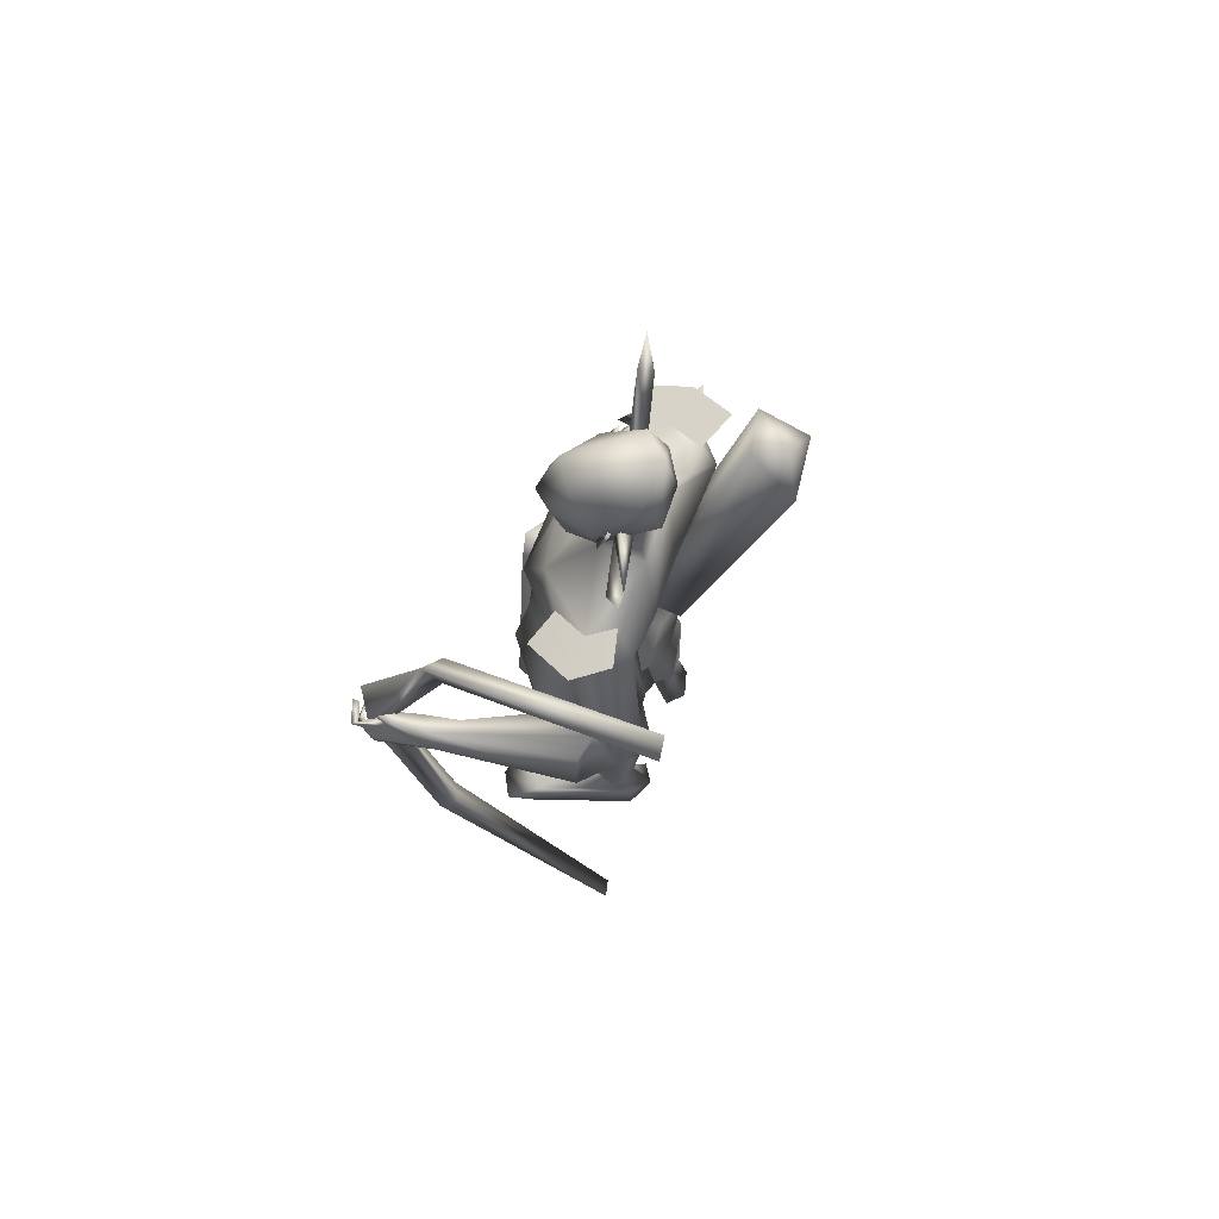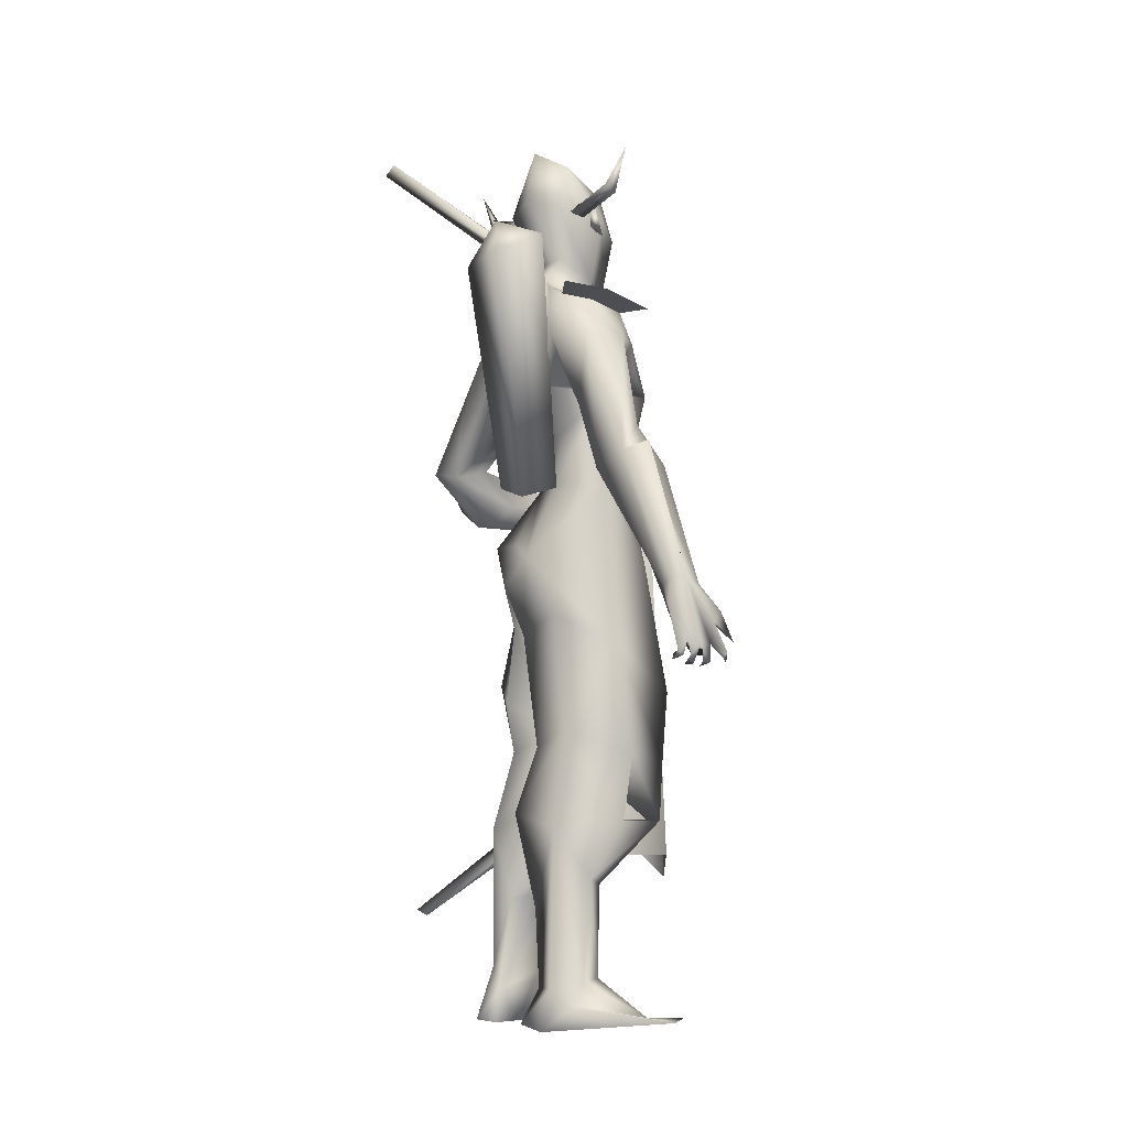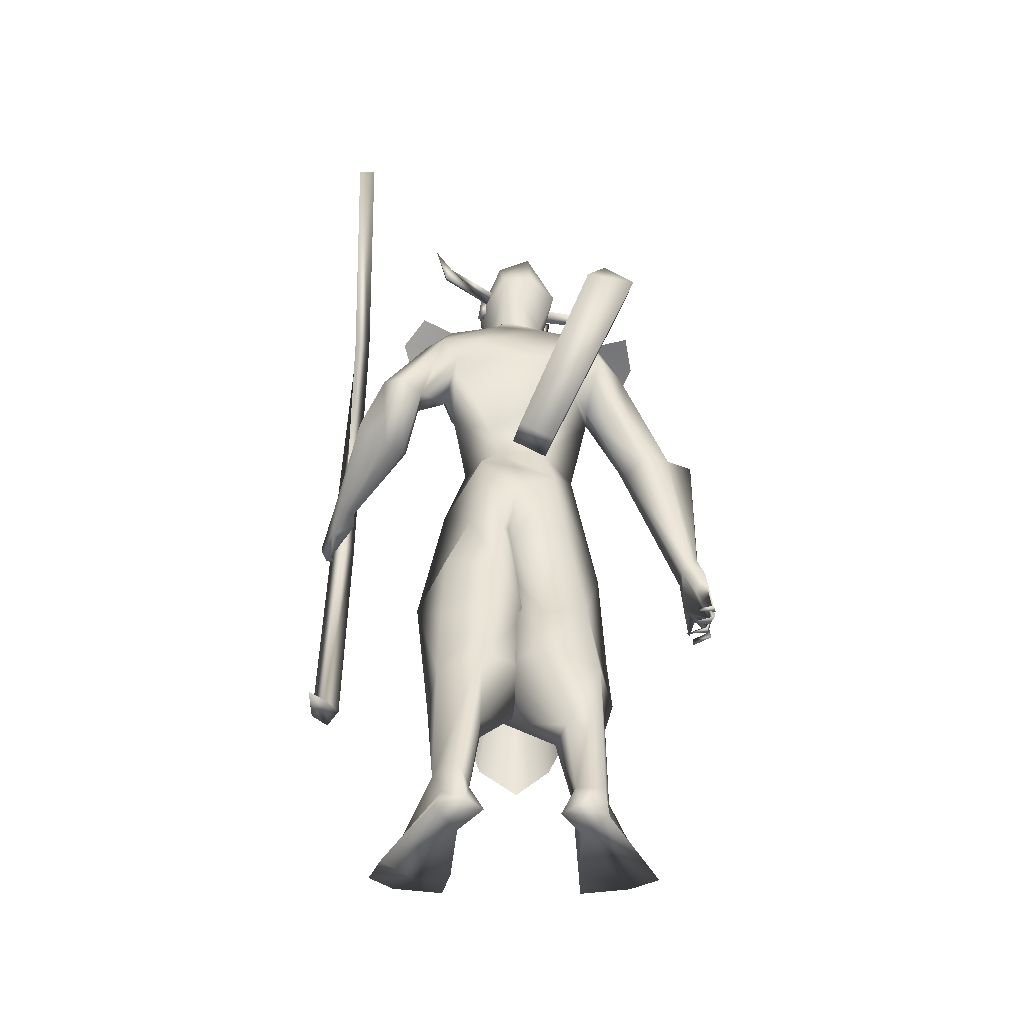
<metadata>
{"format":"obj","ext":"obj","renderer":"f3d","projection":"perspective","resolution":1024,"background":"white","views":[{"elev":74.4,"azim":-150.7,"up":"+Z"},{"elev":-7.0,"azim":-17.4,"up":"+Z"},{"elev":-46.0,"azim":-90.9,"up":"+Z"}]}
</metadata>
<code>
o A4_Circle
v 0.01929 -0.03059 2.453
v 8.4e-05 -0.03844 2.502
v 0.03424 -0.06602 2.427
v 0.002093 -0.07708 2.523
v -0.01296 -0.0435 2.468
v -0.003094 -0.03959 2.466
v -0.07513 0.1726 2.451
v -0.08997 0.1667 2.502
v -0.09124 0.2075 2.425
v -0.1214 0.1935 2.524
v -0.09574 0.1644 2.481
v -0.1072 0.1599 2.472
v -0.1379 0.168 2.524
v -0.1667 0.1539 2.496
v -0.1217 0.1731 2.481
v -0.2275 0.3127 2.563
v -0.2208 0.3333 2.52
v -0.1896 0.3341 2.548
v -0.2451 0.3744 2.655
v -0.0486 -0.0631 2.524
v -0.03453 -0.0539 2.481
v -0.07793 -0.07622 2.496
v 0.02878 -0.2156 2.563
v 0.01954 -0.2352 2.52
v -0.01155 -0.2321 2.548
v 0.03854 -0.2791 2.655
v 0.1426 -0.6343 1.072
v 0.07846 -0.5716 1.123
v 0.07146 -0.5838 1.268
v 0.1571 -0.5778 1.248
v 0.08124 -0.6197 1.052
v 0.07217 -0.6271 1.048
v 0.0499 -0.607 1.178
v 0.1134 -0.5926 1.268
v 0.2258 -0.5798 1.167
v 0.2007 -0.5901 1.135
v 0.2026 -0.5418 1.145
v 0.2715 -0.5608 1.08
v 0.1784 -0.616 1.066
v 0.1043 -0.5933 1.07
v 0.1015 -0.628 1.079
v 0.2349 -0.5675 1.037
v 0.2444 -0.5681 1.018
v 0.2099 -0.6316 1.027
v 0.2127 -0.6156 1.047
v 0.2244 -0.6286 1.046
v 0.1723 -0.5396 1.009
v 0.1555 -0.6108 1.021
v 0.1751 -0.6148 1.013
v 0.1659 -0.6069 1.035
v 0.1082 -0.6361 1.034
v 0.1205 -0.5473 1.012
v 0.1225 -0.6169 1.009
v 0.1212 -0.6135 1.036
v 0.07754 -0.5777 1.044
v 0.07102 -0.5789 1.024
v 0.08539 -0.6355 1.033
v 0.06615 -0.5277 1.207
v 0.1595 -0.5283 1.227
v 0.01383 -0.1438 1.596
v 0.1197 -0.0386 1.643
v -0.1115 -0.03146 1.621
v 0.1725 -0.07536 1.902
v -0.1122 -0.08378 1.769
v -0.1713 -0.1393 2.227
v -0.1866 -0.142 1.906
v -0.00981 -0.2034 1.878
v -0.0197 -0.3431 1.599
v 0.03666 -0.2007 1.958
v 0.01344 -0.01605 2.291
v -0.08559 -0.05862 2.649
v -0.009285 -0.02546 2.188
v -0.1548 -0.05178 2.276
v -0.2009 -0.2577 2.053
v -0.1589 -0.2277 1.964
v 0.04016 -0.2153 2.138
v -0.06507 -0.2574 2.163
v 0.07282 -0.2339 2.036
v -0.04422 -0.2074 1.916
v 0.09613 -0.1804 1.961
v -0.1578 -0.2386 2.18
v 0.2278 -0.06959 0.7507
v 0.06527 -0.2459 0.7573
v 0.2518 -0.04902 0.961
v 0.115 0.0981 0.7931
v -0.1723 -0.02715 0.7835
v -0.1472 -0.1102 1.193
v -0.1282 -0.1729 0.8327
v -0.07964 0.08264 0.8908
v 0.2097 -0.08911 0.5573
v 0.03291 -0.2558 0.5567
v -0.1744 -0.2055 0.5375
v 0.1291 0.09875 0.5603
v -0.1219 0.1097 0.5774
v -0.2418 -0.02349 0.5808
v -0.01258 -0.1595 0.3651
v -0.05889 -0.2204 0.3832
v -0.05169 -0.06235 0.3282
v -0.1961 -0.09218 0.2921
v -0.1916 -0.1153 0.05601
v 0.01873 -0.2258 1.103
v -0.1945 0.04998 1.139
v 0.1806 -0.04308 1.367
v 0.1012 0.1005 1.065
v -0.2249 -0.07129 1.375
v -0.09559 0.1097 1.071
v -0.02057 -0.165 0.08495
v 0.08128 -0.3202 -0.02151
v -0.183 -0.2041 0.06007
v -0.08416 -0.2199 0.07755
v -0.05869 -0.1103 0.1073
v 0.2062 -0.2943 -0.02901
v -0.1083 -0.2154 0.006472
v -0.09536 -0.3895 1.609
v 0.02091 -0.429 1.74
v 0.08561 -0.4862 1.61
v -0.05269 -0.4962 1.65
v 0.05465 -0.5548 1.24
v 0.01409 -0.5146 1.649
v 0.03925 -0.3225 1.686
v -0.1246 -0.3026 1.822
v 0.009439 -0.3383 2.026
v -0.1073 -0.3361 2.04
v -0.1326 -0.08885 2.512
v -0.21 -0.0691 -0.05341
v -0.2529 -0.1263 -0.04896
v -0.1031 -0.1348 -0.05055
v -0.2155 -0.2098 -0.06568
v 0.2091 -0.1416 -0.04492
v 0.1486 -0.3818 -0.03366
v 0.09955 -0.1323 -0.04581
v 0.325 0.78 1.562
v 0.2649 0.702 1.528
v 0.2264 0.6597 1.621
v 0.1303 0.7092 1.568
v 0.2 0.7284 1.514
v 0.1483 0.7252 1.596
v 0.1968 0.6544 1.543
v 0.2685 0.7331 1.678
v 0.2895 0.7407 1.643
v 0.2911 0.6964 1.657
v 0.3675 0.7278 1.695
v 0.3436 0.7674 1.597
v 0.3174 0.7306 1.536
v 0.3162 0.7753 1.526
v 0.3922 0.7161 1.644
v 0.4134 0.7188 1.645
v 0.3835 0.7717 1.61
v 0.3822 0.7819 1.631
v 0.3669 0.7656 1.626
v 0.3957 0.6823 1.578
v 0.385 0.7581 1.569
v 0.3711 0.7496 1.562
v 0.3767 0.7301 1.584
v 0.3556 0.7508 1.576
v 0.371 0.6835 1.532
v 0.3465 0.7491 1.52
v 0.3686 0.7494 1.526
v 0.3462 0.744 1.535
v 0.3249 0.7584 1.51
v 0.333 0.7021 1.496
v 0.3235 0.7579 1.49
v 0.3153 0.7398 1.504
v 0.1396 0.652 1.553
v 0.1757 0.7012 1.649
v 0.1535 0.1906 1.428
v -0.2457 0.1827 1.429
v 0.1098 0.1556 1.643
v 0.001923 0.2423 1.614
v 0.05645 0.2301 2.074
v -0.2629 0.2022 2.081
v -0.2175 0.0562 1.429
v -0.1125 0.1243 1.62
v -0.2544 0.06059 1.289
v -0.1185 0.1545 1.74
v 0.1083 0.06184 2.06
v 0.1276 0.05747 1.748
v 0.2068 0.06577 1.355
v -0.06806 0.2906 1.847
v -0.229 0.02528 2.038
v -0.1116 0.457 1.611
v -0.03648 0.3103 1.946
v -0.1106 0.3852 2.075
v -0.06685 0.162 2.306
v 0.01306 0.09497 2.252
v -0.145 0.1016 2.339
v -0.1007 -0.03201 2.35
v 0.007149 0.1659 2.599
v -0.1711 0.1229 2.641
v -0.1713 0.01219 2.706
v -0.05546 0.1359 2.206
v -0.1932 0.1304 2.25
v -0.2571 0.2813 1.974
v -0.03007 0.3227 2.105
v -0.14 0.3582 2.16
v 0.03482 0.3024 1.959
v -0.1067 0.3219 1.894
v -0.2076 0.3038 2.189
v 0.1387 0.2467 0.5557
v -0.1504 0.3068 0.7863
v -0.197 0.1465 0.7729
v 0.1974 0.221 1.117
v -0.006949 0.3928 0.9347
v 0.09192 0.05634 0.8282
v -0.2349 0.1041 0.9271
v -0.1988 0.2934 0.9909
v -0.08891 0.02574 0.8361
v -0.2161 0.3102 0.4919
v 0.09576 0.05765 0.5636
v -0.1293 0.02822 0.5838
v -0.05139 0.2772 0.3683
v -0.1961 0.1704 0.311
v -0.2589 0.1691 0.5311
v -0.08354 0.3403 0.4286
v -0.2099 0.313 0.07611
v -0.08929 0.1745 0.3256
v -0.09128 0.2296 0.08211
v -0.2376 0.2313 0.1024
v -0.0281 0.3119 1.36
v -0.2059 0.1142 1.162
v 0.1157 0.08089 1.171
v -0.174 0.2176 1.201
v -0.1212 0.0596 1.181
v 0.03506 0.4314 -0.02938
v -0.225 0.2014 0.0273
v 0.07225 0.2565 -0.0734
v -0.2625 0.2817 -0.01783
v -0.3843 0.4656 1.709
v -0.3385 0.5343 1.737
v -0.2331 0.5758 1.711
v -0.2175 0.5253 1.547
v -0.2202 0.4151 1.721
v -0.2525 0.6151 1.611
v -0.242 0.5006 1.742
v -0.1767 0.4611 1.552
v -0.2682 0.3311 2.075
v -0.3257 0.4004 1.695
v -0.3214 0.3506 1.862
v -0.2183 0.3939 2.086
v -0.149 0.4453 1.976
v 0.0625 0.1815 2.443
v -0.22 0.1045 2.512
v -0.2031 -0.003773 2.537
v -0.2508 0.1576 -0.07148
v 0.1721 0.4348 -0.05775
v -0.2991 0.2095 -0.06489
v -0.1533 0.2353 -0.07468
v -0.2693 0.3038 -0.07599
v 0.1175 0.5066 -0.05661
v 0.1797 0.2833 -0.06744
v 0.02959 0.4682 -0.05682
v 0.1162 0.6271 1.658
v 0.03924 -0.04582 2.484
v -0.07463 0.2025 2.485
v 0.01829 0.05237 0.5302
v 0.206 0.1232 1.618
v 0.1288 0.08958 1.63
v 0.2279 0.06216 1.666
v 0.1388 -0.005854 1.606
v 0.2082 -0.003591 1.624
v 0.2739 0.05404 0.3797
v 0.05401 0.2187 0.4456
v 0.2397 0.1751 0.4475
v 0.06114 -0.1081 0.4517
v 0.2446 -0.05289 0.4517
v 0.1372 0.2154 1.904
v 0.09969 -0.09779 2.084
v 0.002323 -0.5836 1.669
v 0.09317 -0.3247 2.129
v -0.05497 -0.384 2.165
v -0.1856 -0.3575 2.189
v -0.006824 0.4333 2.085
v -0.1618 0.4835 2.166
v -0.2519 0.4071 2.211
v 0.3532 0.7474 1.576
v 0.3696 0.7058 1.837
v 0.3023 0.7011 1.573
v 0.4005 0.7078 1.323
v 0.3578 0.6627 1.574
v 0.2024 0.7391 0.6463
v 0.2377 0.6886 0.6348
v 0.1229 0.6983 2.489
v 0.1937 0.6502 0.6576
v 0.09042 0.6441 2.47
v 0.1584 0.7007 0.6692
v 0.0628 0.6971 2.451
v -0.5201 0.6754 2.801
v -0.361 0.632 0.2386
v -0.5044 0.6216 2.826
v -0.3822 0.6834 0.2563
v -0.1514 0.0706 1.643
v -0.1153 -0.0459 1.602
v -0.2358 -0.06976 1.564
v -0.4035 -0.3778 2.263
v -0.2718 0.04675 1.605
v -0.4513 -0.205 2.246
v -0.3006 -0.2188 2.383
v -0.2564 -0.3542 2.331
v -0.3816 -0.2752 2.381
v 0.07728 0.09109 2.598
v 0.1137 0.07199 2.45
v 0.08322 0.09613 2.269
v 0.02036 0.1703 2.293
v 0.1246 0.1403 2.412
f 301 253 302
f 304 241 188
f 184 303 185
f 188 241 254
f 302 303 241
f 302 185 303
f 304 301 302
f 253 301 300
f 70 302 253
f 184 254 303
f 70 185 302
f 304 300 301
f 254 241 303
f 300 304 188
f 304 302 241
f 5 1 3
f 4 5 3
f 2 4 6
f 6 4 3
f 1 6 3
f 7 12 9
f 10 11 9
f 10 8 11
f 12 10 9
f 13 14 15
f 37 36 46
f 33 118 58
f 33 29 118
f 33 31 32
f 34 35 30
f 36 39 46
f 34 33 27
f 59 30 35
f 58 54 40
f 58 37 54
f 33 58 28
f 36 35 34
f 38 35 36
f 46 39 44
f 43 42 46
f 42 45 46
f 39 27 49
f 47 50 49
f 48 50 47
f 47 49 48
f 52 54 53
f 51 54 52
f 52 53 51
f 41 32 57
f 57 31 41
f 56 55 57
f 56 57 32
f 27 54 50
f 41 40 54
f 59 37 58
f 67 64 62
f 63 67 60
f 64 175 173
f 66 180 175
f 73 180 74
f 122 123 117
f 180 66 74
f 81 65 74
f 81 123 122
f 78 80 63
f 72 185 70
f 70 187 72
f 67 79 66
f 123 81 74
f 63 80 79
f 78 76 122
f 255 94 93
f 100 99 98
f 96 97 107
f 98 96 111
f 100 111 127
f 100 109 92
f 92 109 110
f 131 108 129
f 128 125 127
f 128 126 125
f 130 112 108
f 130 128 112
f 111 107 131
f 113 130 108
f 121 79 114
f 112 131 129
f 112 127 131
f 128 109 126
f 117 119 115
f 120 115 116
f 115 119 116
f 114 117 123
f 69 120 79
f 120 69 122
f 139 165 141
f 164 135 136
f 137 136 135
f 140 149 143
f 137 132 136
f 144 145 159
f 140 141 150
f 140 150 149
f 133 163 144
f 138 155 141
f 138 141 134
f 133 138 136
f 137 139 140
f 139 141 142
f 162 145 160
f 148 143 149
f 147 146 148
f 148 146 150
f 155 154 143
f 152 132 143
f 152 153 132
f 151 154 153
f 151 152 154
f 153 154 155
f 158 132 159
f 158 145 132
f 156 159 157
f 161 163 162
f 161 162 160
f 132 155 159
f 145 144 160
f 164 138 134
f 173 175 179
f 169 179 266
f 73 192 171
f 180 193 175
f 196 194 170
f 192 198 236
f 180 171 193
f 198 195 183
f 239 240 229
f 237 238 236
f 186 184 191
f 186 192 73
f 171 236 193
f 182 183 196
f 266 179 197
f 225 217 216
f 215 214 217
f 208 215 213
f 215 227 246
f 247 217 225
f 211 216 217
f 225 212 218
f 224 245 249
f 245 224 250
f 249 245 251
f 251 224 249
f 245 250 251
f 227 215 224
f 224 217 226
f 248 227 251
f 246 244 225
f 233 229 234
f 197 240 183
f 235 237 228
f 232 237 181
f 229 233 231
f 239 229 228
f 252 134 165
f 183 240 239
f 237 197 193
f 232 234 197
f 91 90 94
f 11 7 9
f 22 20 21
f 33 28 31
f 44 39 45
f 41 51 27
f 33 34 29
f 35 37 59
f 38 36 37
f 37 35 38
f 42 43 44
f 44 43 46
f 42 44 45
f 48 27 50
f 49 50 39
f 49 27 48
f 51 41 54
f 53 54 27
f 51 53 27
f 55 56 32
f 55 31 57
f 55 32 31
f 39 50 54
f 31 40 41
f 66 64 67
f 76 78 267
f 80 69 79
f 63 61 177
f 77 122 76
f 79 120 68
f 187 186 73
f 66 75 74
f 69 80 78
f 112 128 127
f 126 109 100
f 131 127 111
f 110 108 107
f 110 113 108
f 125 100 127
f 110 109 113
f 125 126 100
f 113 128 130
f 121 123 74
f 69 78 122
f 74 75 121
f 75 79 121
f 113 109 128
f 164 136 138
f 163 136 162
f 136 163 133
f 148 150 143
f 139 137 165
f 142 141 140
f 139 142 140
f 146 147 149
f 147 148 149
f 146 149 150
f 132 153 155
f 154 152 143
f 152 151 153
f 145 158 157
f 159 156 158
f 158 156 157
f 163 161 160
f 144 159 155
f 160 144 163
f 193 179 175
f 196 197 182
f 266 177 168
f 195 194 183
f 266 196 170
f 72 191 185
f 184 185 191
f 198 239 236
f 179 193 197
f 208 214 215
f 218 212 213
f 248 251 247
f 244 248 247
f 246 248 244
f 246 225 218
f 226 217 247
f 215 217 224
f 251 226 247
f 244 247 225
f 227 248 246
f 181 237 235
f 229 240 234
f 238 193 236
f 197 237 232
f 164 134 252
f 119 117 268
f 4 2 5
f 2 6 5
f 6 1 5
f 8 10 12
f 11 8 12
f 7 11 12
f 45 37 46
f 34 27 39
f 36 34 39
f 33 32 41
f 27 33 41
f 28 58 40
f 31 28 40
f 37 45 39
f 54 37 39
f 60 67 62
f 61 63 60
f 62 64 173
f 64 66 175
f 65 73 74
f 115 122 117
f 77 81 122
f 267 78 63
f 187 73 72
f 79 75 66
f 67 63 79
f 111 100 98
f 97 110 107
f 96 107 111
f 99 100 92
f 97 92 110
f 108 112 129
f 107 108 131
f 79 68 114
f 121 114 123
f 115 120 122
f 165 134 141
f 137 140 143
f 132 137 143
f 132 145 136
f 145 162 136
f 145 157 159
f 138 133 155
f 133 144 155
f 155 143 141
f 143 150 141
f 169 173 179
f 168 169 266
f 180 73 171
f 171 192 236
f 239 198 183
f 228 237 236
f 192 186 191
f 183 194 196
f 196 266 197
f 212 225 216
f 214 211 217
f 215 218 213
f 218 215 246
f 224 226 250
f 250 226 251
f 227 224 251
f 230 233 234
f 182 197 183
f 231 235 228
f 228 229 231
f 236 239 228
f 238 237 193
f 234 240 197
f 101 83 82
f 106 223 104
f 106 102 174
f 88 83 101
f 103 84 85
f 86 88 87
f 85 89 106
f 89 86 106
f 90 91 97
f 99 94 255
f 93 94 89
f 93 90 96
f 92 95 99
f 95 94 99
f 87 105 102
f 203 202 199
f 206 200 201
f 221 204 202
f 222 206 205
f 223 207 204
f 220 205 207
f 212 216 209
f 211 199 216
f 214 199 211
f 204 209 199
f 212 210 213
f 200 208 201
f 204 207 210
f 207 201 213
f 203 199 214
f 85 82 90
f 83 88 91
f 94 95 89
f 95 92 88
f 200 203 208
f 82 83 90
f 261 258 260
f 260 259 264
f 262 257 263
f 101 84 103
f 87 88 101
f 206 222 203
f 84 82 85
f 91 92 97
f 202 204 199
f 206 203 200
f 174 220 223
f 205 201 207
f 84 101 82
f 223 221 104
f 223 106 174
f 104 103 85
f 102 86 87
f 104 85 106
f 86 102 106
f 96 90 97
f 98 99 93
f 99 255 93
f 85 93 89
f 98 93 96
f 205 206 201
f 220 222 205
f 221 223 204
f 223 220 207
f 210 212 209
f 199 209 216
f 208 213 201
f 209 204 210
f 210 207 213
f 93 85 90
f 88 92 91
f 95 86 89
f 86 95 88
f 203 214 208
f 83 91 94
f 90 83 94
f 265 261 260
f 265 260 264
f 257 256 263
f 173 172 105
f 62 105 60
f 61 103 177
f 103 104 221
f 105 101 60
f 219 169 168
f 167 173 219
f 173 167 172
f 172 167 174
f 168 177 166
f 167 222 220
f 219 202 203
f 222 219 203
f 166 202 219
f 260 258 259
f 256 258 261
f 61 60 103
f 105 172 174
f 103 221 178
f 102 105 174
f 105 87 101
f 60 101 103
f 166 178 221
f 166 221 202
f 167 219 222
f 256 257 258
f 62 173 105
f 103 178 177
f 166 219 168
f 173 169 219
f 177 178 166
f 174 167 220
f 258 257 259
f 263 256 261
f 15 14 16
f 18 17 19
f 23 20 22
f 16 18 19
f 25 22 21
f 25 24 26
f 21 23 24
f 23 25 26
f 16 13 15
f 124 187 70
f 72 65 267
f 267 65 77
f 81 77 65
f 118 29 117
f 119 34 30
f 120 59 68
f 59 58 68
f 68 118 114
f 59 116 30
f 190 243 124
f 71 124 253
f 253 300 71
f 243 242 187
f 72 176 170
f 195 191 170
f 192 191 195
f 252 165 234
f 190 189 242
f 233 230 165
f 254 189 188
f 190 188 189
f 188 190 300
f 233 137 135
f 235 164 181
f 135 164 231
f 242 254 184
f 242 189 254
f 266 176 267
f 63 177 266
f 273 195 194
f 119 268 34
f 117 29 268
f 198 195 273
f 76 77 270
f 270 77 81
f 285 277 280
f 286 277 279
f 275 276 278
f 287 286 284
f 278 279 281
f 285 280 290
f 280 275 281
f 279 277 285
f 282 275 277
f 284 279 282
f 290 280 281
f 283 285 290
f 292 291 297
f 284 282 289
f 282 287 289
f 292 298 293
f 291 295 297
f 293 294 295
f 295 291 292
f 297 296 299
f 298 297 299
f 294 298 299
f 18 15 17
f 14 13 16
f 17 16 19
f 21 20 23
f 24 23 26
f 72 73 65
f 243 187 124
f 267 176 72
f 118 68 58
f 59 120 116
f 268 29 34
f 190 71 300
f 252 234 232
f 252 232 181
f 181 164 252
f 233 135 231
f 234 165 230
f 164 235 231
f 170 176 266
f 276 279 278
f 276 275 282
f 282 286 287
f 281 283 288
f 299 296 294
f 17 15 16
f 25 23 22
f 24 25 21
f 18 16 15
f 253 124 70
f 76 267 77
f 114 118 117
f 116 119 30
f 71 190 124
f 242 186 187
f 191 72 170
f 194 195 170
f 198 192 195
f 243 190 242
f 137 233 165
f 186 242 184
f 63 266 267
f 272 273 194
f 274 198 273
f 269 76 270
f 271 270 81
f 277 275 280
f 284 286 279
f 289 287 284
f 279 283 281
f 275 278 281
f 283 279 285
f 286 282 277
f 279 276 282
f 288 290 281
f 288 283 290
f 298 292 297
f 298 294 293
f 295 296 297
f 294 296 295
f 293 295 292

</code>
